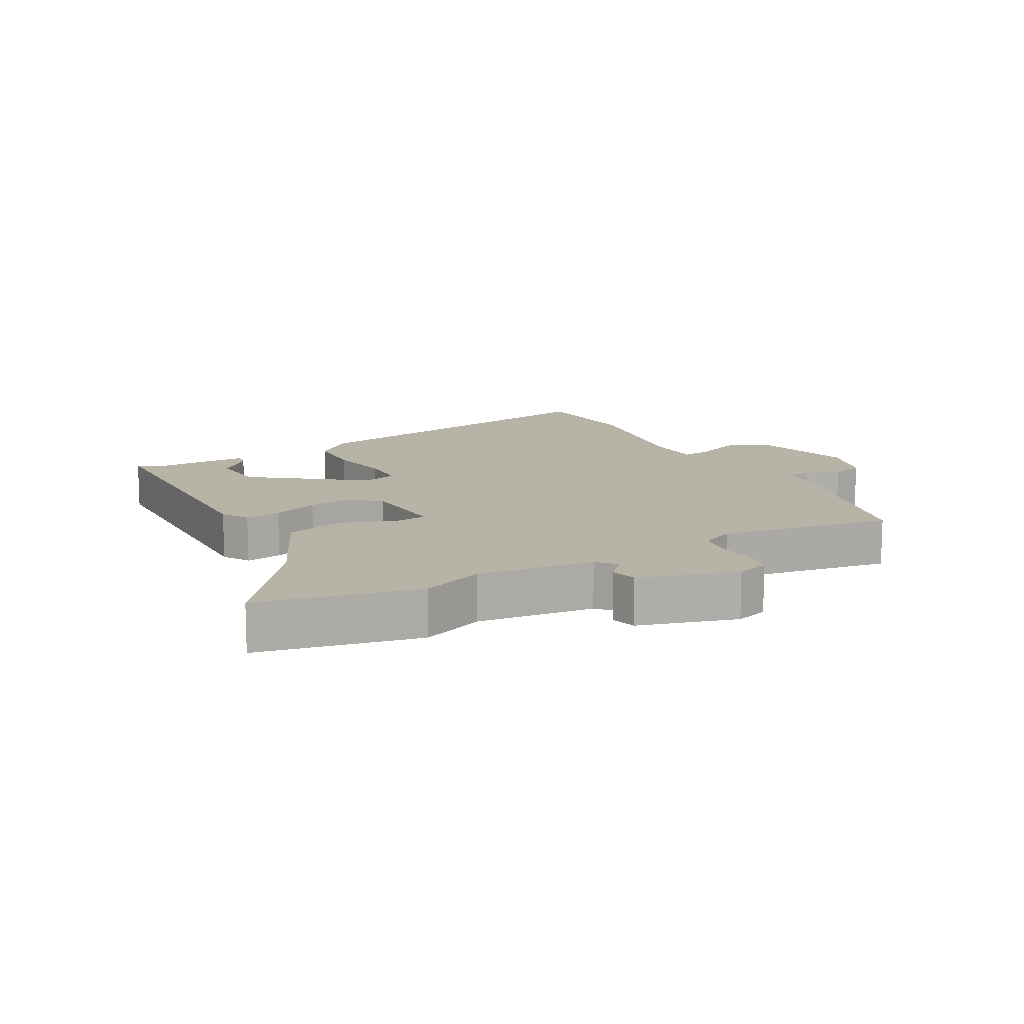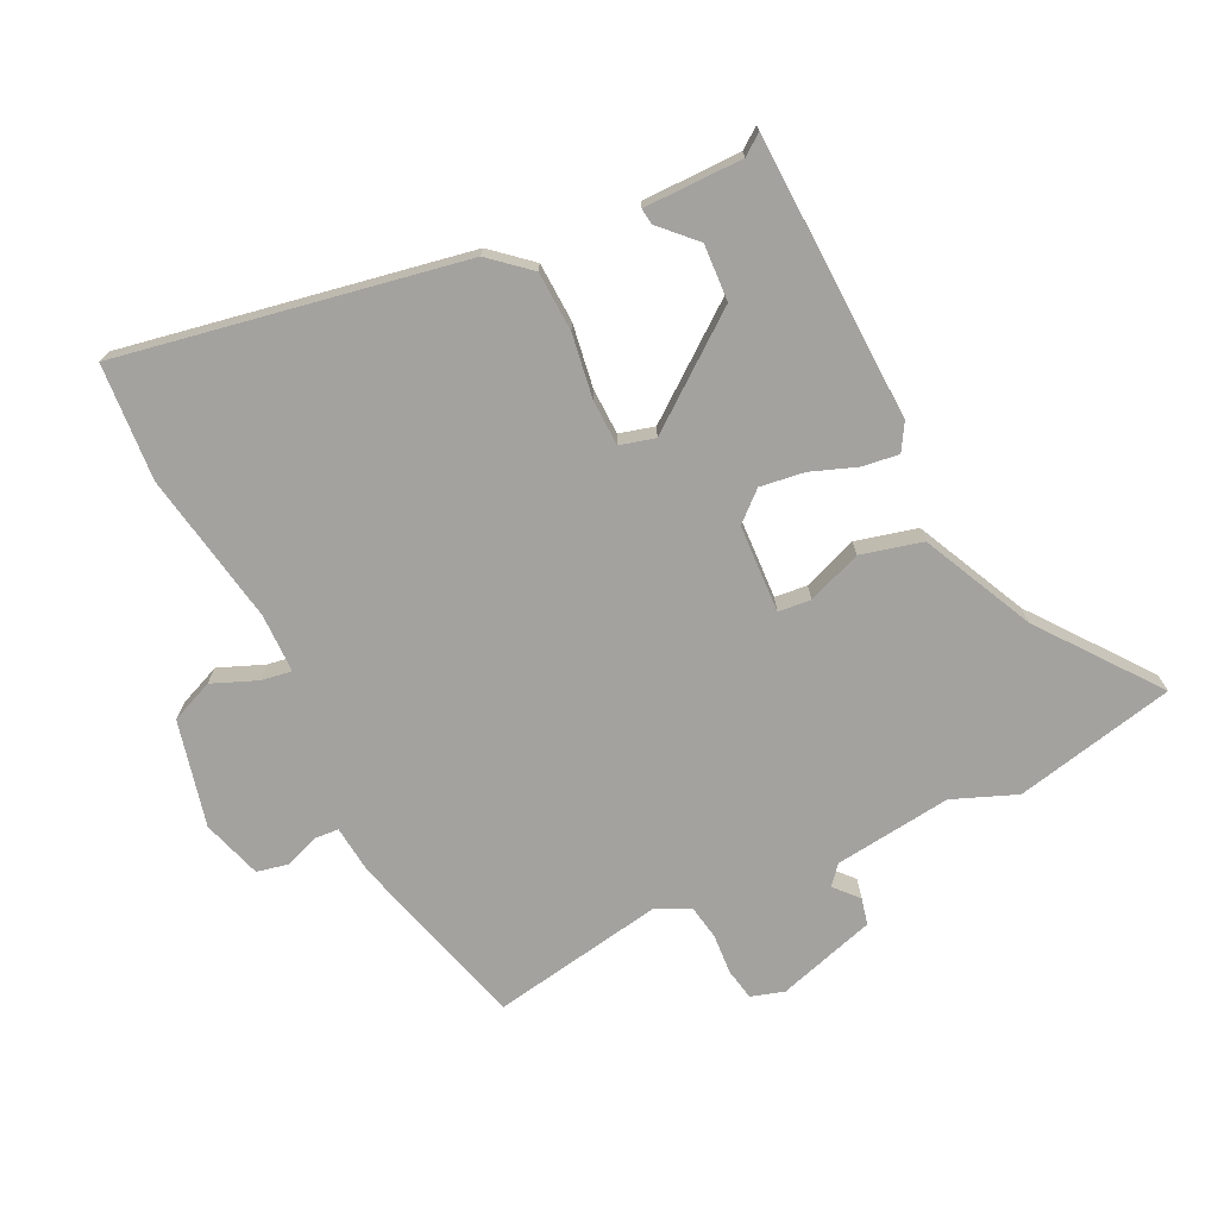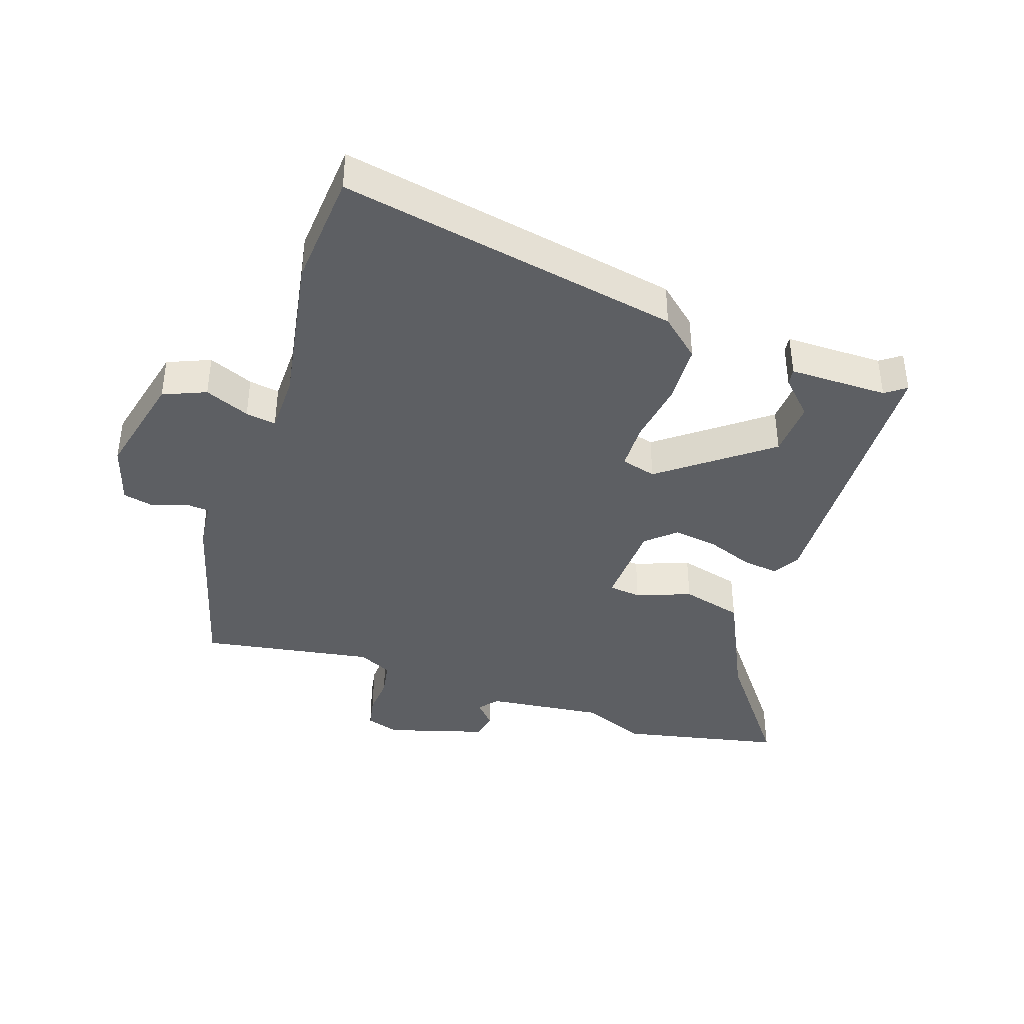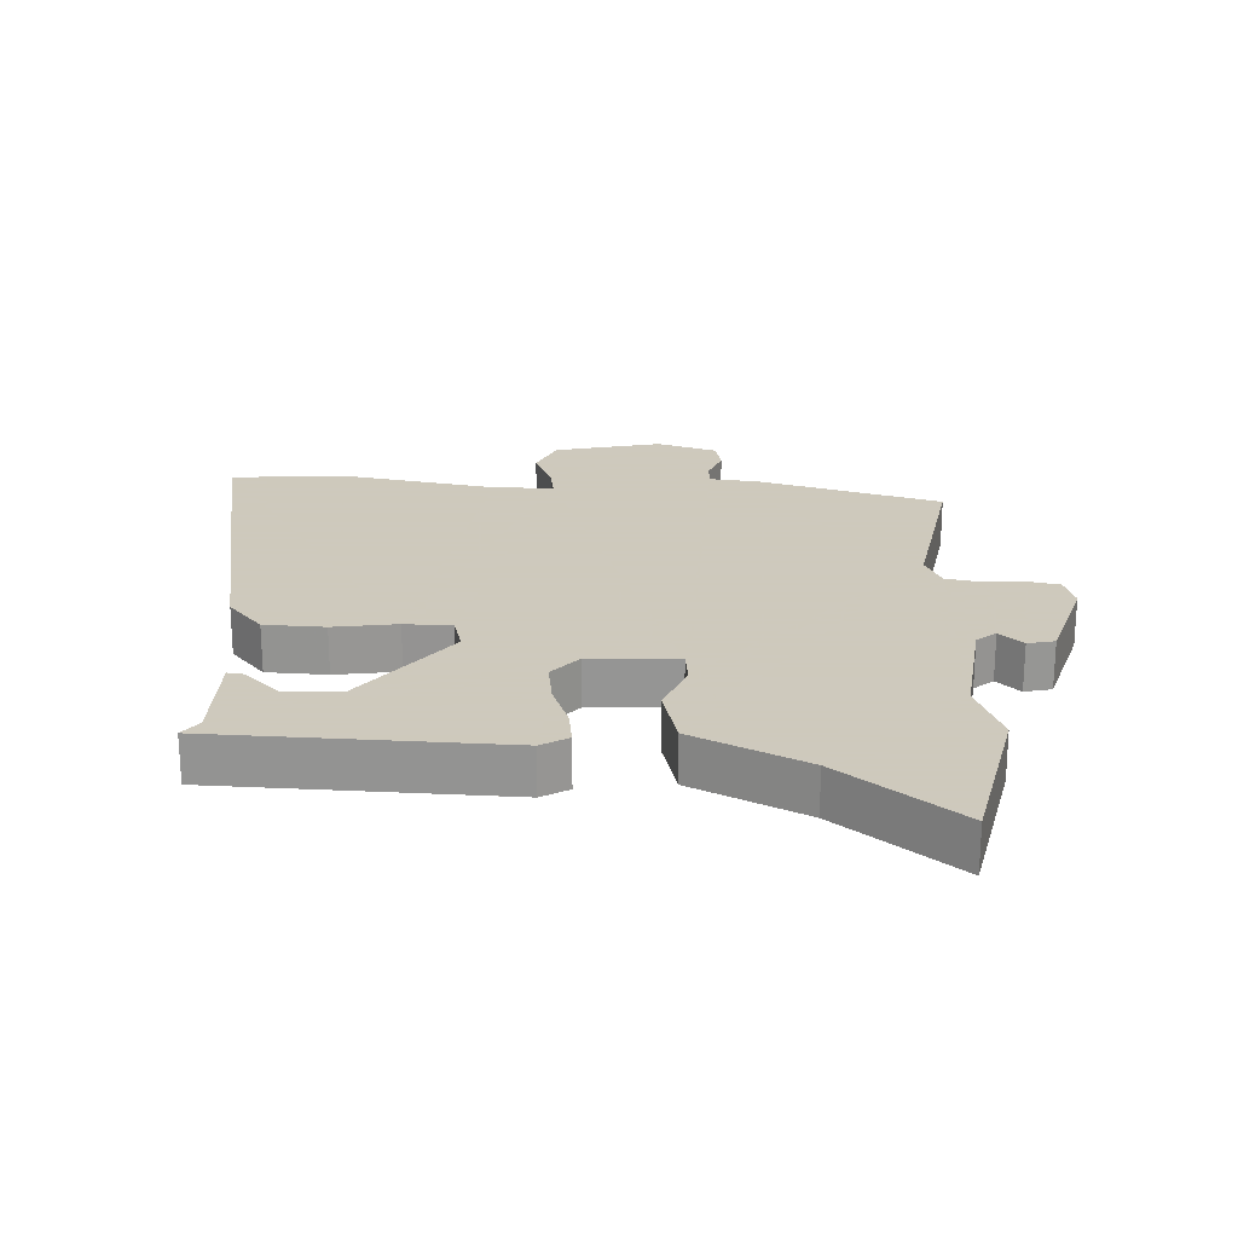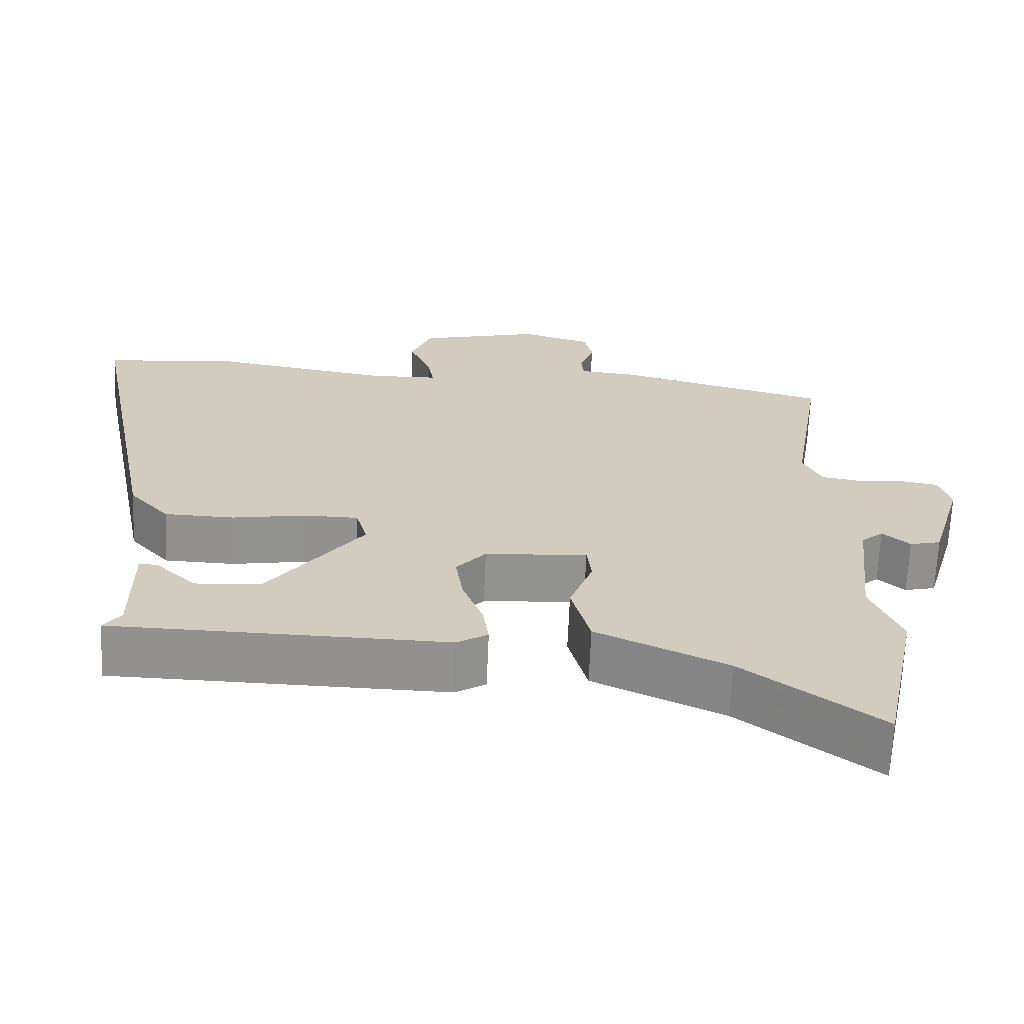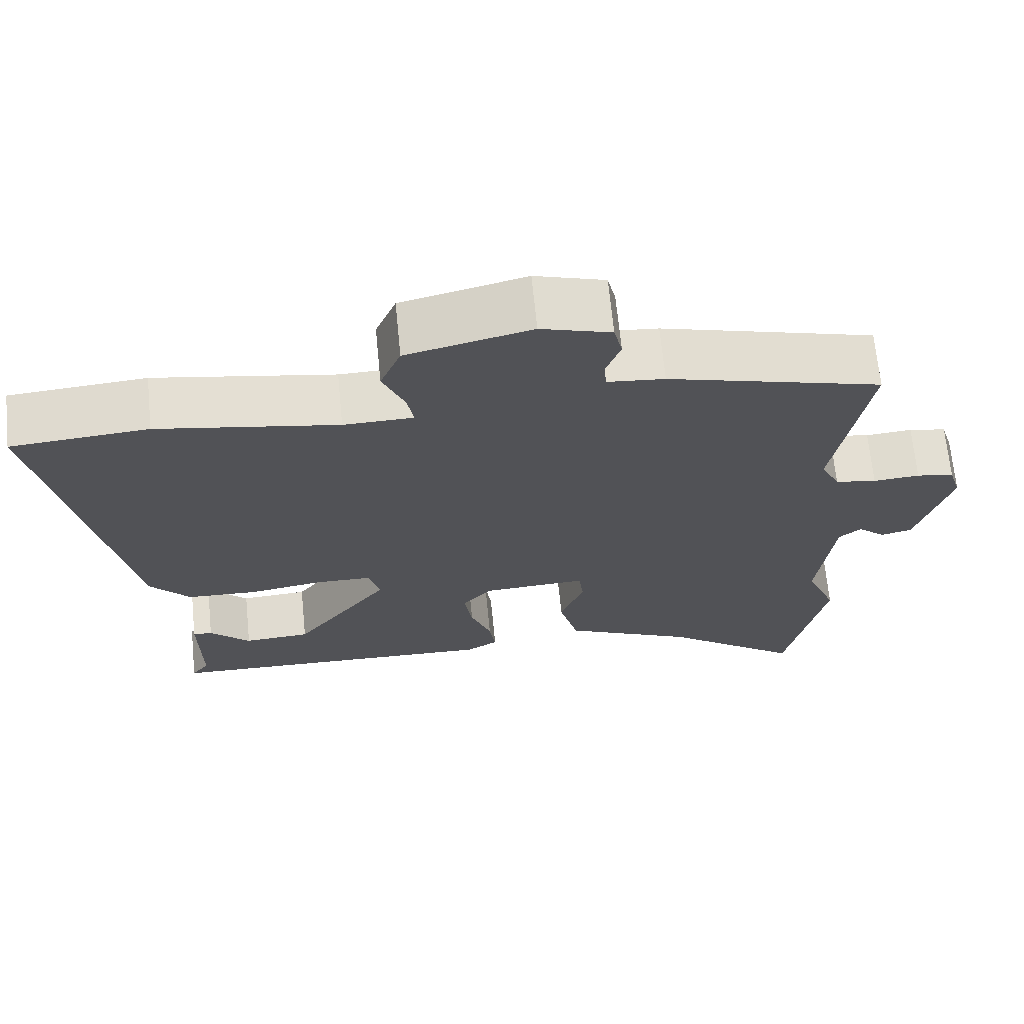
<metadata>
{"format":"obj","ext":"obj","renderer":"f3d","projection":"perspective","resolution":1024,"background":"white","views":[{"elev":12.7,"azim":-118.8,"up":"+Y"},{"elev":-72.6,"azim":116.5,"up":"+Y"},{"elev":-40.4,"azim":71.8,"up":"+Y"},{"elev":22.6,"azim":-176.7,"up":"+Y"},{"elev":-66.2,"azim":177.6,"up":"+Z"},{"elev":68.1,"azim":174.4,"up":"+Z"}]}
</metadata>
<code>
v -0.494 0.07 0.442
v -0.213 0.07 0.518
v -0.138 0.07 0.525
v -0.135 0.07 0.563
v -0.154 0.07 0.615
v -0.143 0.07 0.663
v -0.051 0.07 0.691
v 0.112 0.07 0.651
v 0.139 0.07 0.585
v 0.11 0.07 0.516
v 0.102 0.07 0.469
v 0.193 0.07 0.467
v 0.428 0.07 0.506
v 0.607 0.07 0.491
v 0.504 0.07 -0.037
v 0.451 0.07 -0.097
v 0.359 0.07 -0.1
v 0.262 0.07 -0.084
v 0.19 0.07 -0.085
v 0.175 0.07 -0.139
v 0.3 0.07 -0.306
v 0.387 0.07 -0.312
v 0.44 0.07 -0.261
v 0.465 0.07 -0.258
v 0.464 0.07 -0.41
v 0.487 0.07 -0.442
v 0.047 0.07 -0.452
v 0.006 0.07 -0.427
v 0.014 0.07 -0.371
v 0.041 0.07 -0.3
v 0.051 0.07 -0.232
v 0.012 0.07 -0.187
v -0.123 0.07 -0.179
v -0.129 0.07 -0.229
v -0.098 0.07 -0.313
v -0.123 0.07 -0.407
v -0.295 0.07 -0.487
v -0.475 0.07 -0.622
v -0.526 0.07 -0.374
v -0.486 0.07 -0.276
v -0.506 0.07 -0.095
v -0.535 0.07 -0.07
v -0.571 0.07 -0.102
v -0.612 0.07 -0.092
v -0.656 0.07 0.06
v -0.64 0.07 0.111
v -0.591 0.07 0.12
v -0.53 0.07 0.115
v -0.476 0.07 0.124
v -0.451 0.07 0.176
v -0.494 0 0.442
v -0.213 0 0.518
v -0.138 0 0.525
v -0.135 0 0.563
v -0.154 0 0.615
v -0.143 0 0.663
v -0.051 0 0.691
v 0.112 0 0.651
v 0.139 0 0.585
v 0.11 0 0.516
v 0.102 0 0.469
v 0.193 0 0.467
v 0.428 0 0.506
v 0.607 0 0.491
v 0.504 0 -0.037
v 0.451 0 -0.097
v 0.359 0 -0.1
v 0.262 0 -0.084
v 0.19 0 -0.085
v 0.175 0 -0.139
v 0.3 0 -0.306
v 0.387 0 -0.312
v 0.44 0 -0.261
v 0.465 0 -0.258
v 0.464 0 -0.41
v 0.487 0 -0.442
v 0.047 0 -0.452
v 0.006 0 -0.427
v 0.014 0 -0.371
v 0.041 0 -0.3
v 0.051 0 -0.232
v 0.012 0 -0.187
v -0.123 0 -0.179
v -0.129 0 -0.229
v -0.098 0 -0.313
v -0.123 0 -0.407
v -0.295 0 -0.487
v -0.475 0 -0.622
v -0.526 0 -0.374
v -0.486 0 -0.276
v -0.506 0 -0.095
v -0.535 0 -0.07
v -0.571 0 -0.102
v -0.612 0 -0.092
v -0.656 0 0.06
v -0.64 0 0.111
v -0.591 0 0.12
v -0.53 0 0.115
v -0.476 0 0.124
v -0.451 0 0.176
f 46 47 48
f 45 46 48
f 44 45 48
f 43 44 48
f 42 43 48
f 41 42 48 49
f 40 41 49 50
f 37 38 39 40
f 37 40 50
f 36 37 50
f 35 36 50
f 34 35 50
f 28 29 30
f 27 28 30
f 26 27 30
f 25 26 30
f 25 30 31
f 22 23 24 25
f 21 22 25
f 21 25 31 32
f 16 17 18
f 15 16 18
f 14 15 18
f 13 14 18
f 12 13 18
f 11 12 18 19
f 8 9 10
f 7 8 10
f 6 7 10
f 5 6 10
f 4 5 10
f 3 4 10 11
f 1 2 3
f 50 1 3
f 34 50 3
f 33 34 3
f 20 21 32
f 20 32 33
f 19 20 33
f 11 19 33
f 3 11 33
f 98 97 96
f 98 96 95
f 98 95 94
f 98 94 93
f 98 93 92
f 99 98 92 91
f 100 99 91 90
f 90 89 88 87
f 100 90 87
f 100 87 86
f 100 86 85
f 100 85 84
f 80 79 78
f 80 78 77
f 80 77 76
f 80 76 75
f 81 80 75
f 75 74 73 72
f 75 72 71
f 82 81 75 71
f 68 67 66
f 68 66 65
f 68 65 64
f 68 64 63
f 68 63 62
f 69 68 62 61
f 60 59 58
f 60 58 57
f 60 57 56
f 60 56 55
f 60 55 54
f 61 60 54 53
f 53 52 51
f 53 51 100
f 53 100 84
f 53 84 83
f 82 71 70
f 83 82 70
f 83 70 69
f 83 69 61
f 83 61 53
f 1 51 52 2
f 2 52 53 3
f 3 53 54 4
f 4 54 55 5
f 5 55 56 6
f 6 56 57 7
f 7 57 58 8
f 8 58 59 9
f 9 59 60 10
f 10 60 61 11
f 11 61 62 12
f 12 62 63 13
f 13 63 64 14
f 14 64 65 15
f 15 65 66 16
f 16 66 67 17
f 17 67 68 18
f 18 68 69 19
f 19 69 70 20
f 20 70 71 21
f 21 71 72 22
f 22 72 73 23
f 23 73 74 24
f 24 74 75 25
f 25 75 76 26
f 26 76 77 27
f 27 77 78 28
f 28 78 79 29
f 29 79 80 30
f 30 80 81 31
f 31 81 82 32
f 32 82 83 33
f 33 83 84 34
f 34 84 85 35
f 35 85 86 36
f 36 86 87 37
f 37 87 88 38
f 38 88 89 39
f 39 89 90 40
f 40 90 91 41
f 41 91 92 42
f 42 92 93 43
f 43 93 94 44
f 44 94 95 45
f 45 95 96 46
f 46 96 97 47
f 47 97 98 48
f 48 98 99 49
f 49 99 100 50
f 50 100 51 1

</code>
